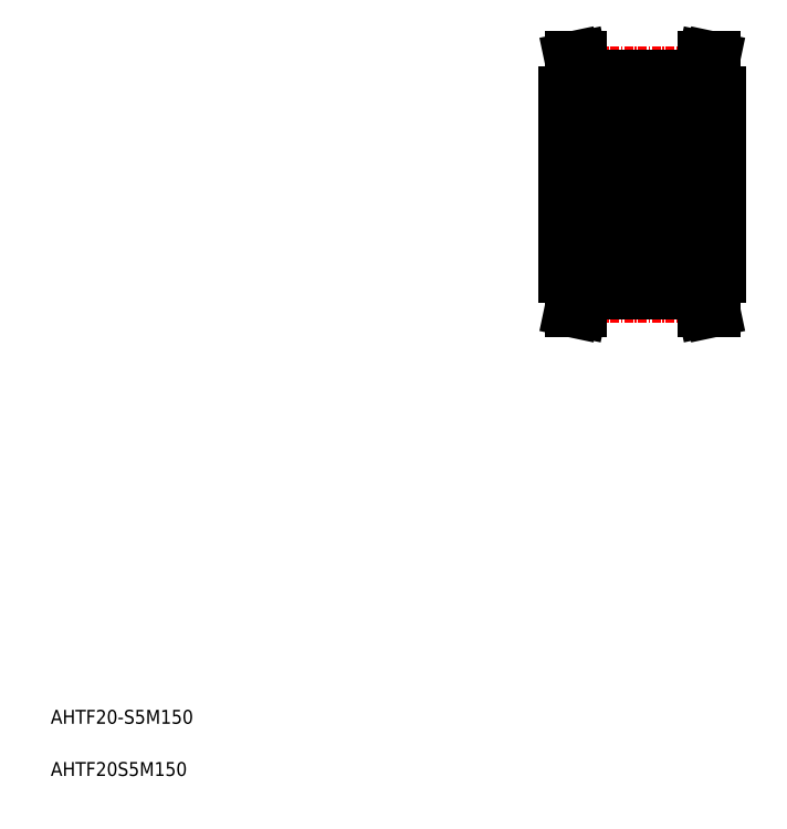
<metadata>
{"format":"dxf","ext":"dxf","renderer":"ezdxf+matplotlib","layout":"modelspace","background":"white","min_lineweight":24,"dpi":150}
</metadata>
<code>
0
SECTION
2
ENTITIES
0
LINE
8
0
10
79
20
77
30
0
11
81.5
21
77
31
0
0
LINE
8
0
10
79
20
103
30
0
11
81.5
21
103
31
0
0
LINE
8
CENTER
10
76.5
20
90
30
0
11
103.5
21
90
31
0
0
LINE
8
0
10
79
20
103
30
0
11
79
21
77
31
0
0
LINE
8
0
10
101
20
103
30
0
11
101
21
77
31
0
0
LINE
8
CENTER
10
90
20
108.9
30
0
11
90
21
71.09
31
0
0
LINE
8
0
10
97.15
20
100
30
0
11
97.15
21
80
31
0
0
LINE
8
0
10
96
20
80
30
0
11
96
21
100
31
0
0
LINE
8
0
10
101
20
77
30
0
11
98.5
21
77
31
0
0
LINE
8
0
10
97.15
20
80.5
30
0
11
101
21
80.5
31
0
0
LINE
8
0
10
99.04
20
72
30
0
11
98.5
21
74.56
31
0
0
LINE
8
0
10
100.1
20
72
30
0
11
99.5
21
74.73
31
0
0
LINE
8
0
10
79.92
20
72
30
0
11
80.5
21
74.73
31
0
0
LINE
8
0
10
80.96
20
72
30
0
11
81.5
21
74.56
31
0
0
LINE
8
CENTER
10
81.4
20
74.09
30
0
11
98.6
21
74.09
31
0
0
LINE
8
0
10
79.92
20
72
30
0
11
80.96
21
72
31
0
0
LINE
8
0
10
100.1
20
72
30
0
11
99.04
21
72
31
0
0
LINE
8
0
10
81.5
20
74.56
30
0
11
98.5
21
74.56
31
0
0
LINE
8
0
10
81.5
20
75.56
30
0
11
98.5
21
75.56
31
0
0
LINE
8
0
10
81.5
20
74.56
30
0
11
81.5
21
77
31
0
0
LINE
8
0
10
80.5
20
74.73
30
0
11
80.5
21
77
31
0
0
LINE
8
0
10
99.5
20
74.73
30
0
11
99.5
21
77
31
0
0
LINE
8
0
10
98.5
20
74.56
30
0
11
98.5
21
77
31
0
0
LINE
8
0
10
96
20
80
30
0
11
97.15
21
80
31
0
0
LINE
8
0
10
96
20
81.65
30
0
11
97.15
21
81.65
31
0
0
LINE
8
0
10
101
20
103
30
0
11
98.5
21
103
31
0
0
LINE
8
0
10
97.15
20
99.5
30
0
11
101
21
99.5
31
0
0
LINE
8
CENTER
10
81.4
20
105.9
30
0
11
98.6
21
105.9
31
0
0
LINE
8
0
10
81.5
20
104.4
30
0
11
98.5
21
104.4
31
0
0
LINE
8
0
10
81.5
20
105.4
30
0
11
98.5
21
105.4
31
0
0
LINE
8
0
10
80.96
20
108
30
0
11
81.5
21
105.4
31
0
0
LINE
8
0
10
79.92
20
108
30
0
11
80.5
21
105.3
31
0
0
LINE
8
0
10
79.92
20
108
30
0
11
80.96
21
108
31
0
0
LINE
8
0
10
80.5
20
105.3
30
0
11
80.5
21
103
31
0
0
LINE
8
0
10
81.5
20
105.4
30
0
11
81.5
21
103
31
0
0
LINE
8
0
10
100.1
20
108
30
0
11
99.04
21
108
31
0
0
LINE
8
0
10
100.1
20
108
30
0
11
99.5
21
105.3
31
0
0
LINE
8
0
10
99.04
20
108
30
0
11
98.5
21
105.4
31
0
0
LINE
8
0
10
98.5
20
105.4
30
0
11
98.5
21
103
31
0
0
LINE
8
0
10
99.5
20
105.3
30
0
11
99.5
21
103
31
0
0
LINE
8
0
10
97.49
20
99.5
30
0
11
97.49
21
99.5
31
0
0
LINE
8
0
10
97.82
20
99.5
30
0
11
97.83
21
99.5
31
0
0
LINE
8
0
10
96
20
100
30
0
11
97.15
21
100
31
0
0
LINE
8
0
10
96
20
98.35
30
0
11
97.15
21
98.35
31
0
0
TEXT
8
0
10
5
20
5
30
0
40
2
1
AHTF20S5M150
0
TEXT
8
0
10
5
20
12.5
30
0
40
2
1
AHTF20-S5M150
0
LINE
8
0
10
84
20
81.5
30
0
11
79
21
81.5
31
0
0
LINE
8
0
10
84
20
98.5
30
0
11
79
21
98.5
31
0
0
LINE
8
0
10
90
20
99.2
30
0
11
90
21
90
31
0
0
LINE
8
0
10
84
20
99.2
30
0
11
84
21
90
31
0
0
LINE
8
0
10
90
20
80.8
30
0
11
90
21
90
31
0
0
LINE
8
0
10
84
20
80.8
30
0
11
84
21
90
31
0
0
CIRCLE
8
0
10
87
20
83.25
30
0
40
1.4
0
LINE
8
0
10
84.92
20
82.25
30
0
11
84.64
21
82.53
31
0
0
LINE
8
0
10
85.07
20
82.31
30
0
11
84.78
21
82.59
31
0
0
LINE
8
0
10
88.93
20
82.31
30
0
11
89.22
21
82.59
31
0
0
LINE
8
0
10
89.08
20
82.25
30
0
11
89.36
21
82.53
31
0
0
LINE
8
0
10
84.3
20
80.5
30
0
11
89.7
21
80.5
31
0
0
LINE
8
0
10
85.17
20
82.25
30
0
11
86.02
21
82.25
31
0
0
ARC
8
0
10
84.75
20
81.66
30
0
40
0.3189
50
210
51
0
0
ARC
8
0
10
84.3
20
80.8
30
0
40
0.3
50
180
51
270
0
LINE
8
0
10
84.48
20
81.77
30
0
11
84.59
21
81.58
31
0
0
LINE
8
0
10
84.6
20
81.84
30
0
11
84.48
21
81.77
31
0
0
LINE
8
0
10
84.41
20
81.89
30
0
11
84.53
21
81.97
31
0
0
ARC
8
0
10
84.48
20
81.77
30
0
40
0.1422
50
120
51
210
0
LINE
8
0
10
84.36
20
81.7
30
0
11
84.47
21
81.5
31
0
0
LINE
8
0
10
84.1
20
81.7
30
0
11
84.36
21
81.7
31
0
0
LINE
8
0
10
84
20
81.6
30
0
11
84.1
21
81.7
31
0
0
LINE
8
0
10
84.92
20
81.66
30
0
11
84.92
21
82.25
31
0
0
LINE
8
0
10
85.07
20
81.66
30
0
11
85.07
21
82.31
31
0
0
ARC
8
0
10
84.75
20
81.66
30
0
40
0.1767
50
210
51
0
0
LINE
8
0
10
85.07
20
82.15
30
0
11
85.17
21
82.25
31
0
0
LINE
8
0
10
84.53
20
81.97
30
0
11
84.6
21
81.84
31
0
0
LINE
8
0
10
88.83
20
82.25
30
0
11
87.98
21
82.25
31
0
0
LINE
8
0
10
89.64
20
81.7
30
0
11
89.53
21
81.5
31
0
0
LINE
8
0
10
89.59
20
81.89
30
0
11
89.47
21
81.97
31
0
0
ARC
8
0
10
89.25
20
81.66
30
0
40
0.3189
50
180
51
330
0
LINE
8
0
10
88.93
20
82.15
30
0
11
88.83
21
82.25
31
0
0
LINE
8
0
10
88.93
20
81.66
30
0
11
88.93
21
82.31
31
0
0
LINE
8
0
10
89.08
20
81.66
30
0
11
89.08
21
82.25
31
0
0
LINE
8
0
10
89.52
20
81.77
30
0
11
89.41
21
81.58
31
0
0
ARC
8
0
10
89.25
20
81.66
30
0
40
0.1767
50
180
51
330
0
LINE
8
0
10
89.47
20
81.97
30
0
11
89.4
21
81.84
31
0
0
LINE
8
0
10
89.4
20
81.84
30
0
11
89.52
21
81.77
31
0
0
ARC
8
0
10
89.7
20
80.8
30
0
40
0.3
50
270
51
0
0
ARC
8
0
10
89.52
20
81.77
30
0
40
0.1422
50
330
51
60
0
LINE
8
0
10
90
20
81.6
30
0
11
89.9
21
81.7
31
0
0
LINE
8
0
10
89.9
20
81.7
30
0
11
89.64
21
81.7
31
0
0
LINE
8
0
10
89.7
20
86
30
0
11
84.3
21
86
31
0
0
LINE
8
0
10
85.17
20
84.25
30
0
11
86.02
21
84.25
31
0
0
LINE
8
0
10
85.07
20
84.7
30
0
11
85.07
21
84.35
31
0
0
LINE
8
0
10
85
20
84.5
30
0
11
85
21
84.36
31
0
0
ARC
8
0
10
84.78
20
84.36
30
0
40
0.1422
50
90
51
180
0
LINE
8
0
10
84.64
20
82.53
30
0
11
84.64
21
84.36
31
0
0
LINE
8
0
10
84.78
20
84.36
30
0
11
84.78
21
82.59
31
0
0
LINE
8
0
10
85
20
84.36
30
0
11
84.78
21
84.36
31
0
0
LINE
8
0
10
85.07
20
84.35
30
0
11
85.17
21
84.25
31
0
0
LINE
8
0
10
84.1
20
84.7
30
0
11
85.07
21
84.7
31
0
0
LINE
8
0
10
84
20
84.8
30
0
11
84.1
21
84.7
31
0
0
LINE
8
0
10
84.78
20
84.5
30
0
11
85
21
84.5
31
0
0
ARC
8
0
10
84.3
20
85.7
30
0
40
0.3
50
90
51
180
0
LINE
8
0
10
88.83
20
84.25
30
0
11
87.98
21
84.25
31
0
0
ARC
8
0
10
89.22
20
84.36
30
0
40
0.1422
50
5e-05
51
90
0
LINE
8
0
10
89
20
84.5
30
0
11
89
21
84.36
31
0
0
LINE
8
0
10
88.93
20
84.7
30
0
11
88.93
21
84.35
31
0
0
LINE
8
0
10
89.22
20
84.36
30
0
11
89.22
21
82.59
31
0
0
LINE
8
0
10
89.36
20
82.53
30
0
11
89.36
21
84.36
31
0
0
LINE
8
0
10
88.93
20
84.35
30
0
11
88.83
21
84.25
31
0
0
LINE
8
0
10
89
20
84.36
30
0
11
89.22
21
84.36
31
0
0
LINE
8
0
10
89.9
20
84.7
30
0
11
88.93
21
84.7
31
0
0
LINE
8
0
10
89.22
20
84.5
30
0
11
89
21
84.5
31
0
0
LINE
8
0
10
90
20
84.8
30
0
11
89.9
21
84.7
31
0
0
ARC
8
0
10
89.7
20
85.7
30
0
40
0.3
50
0
51
90
0
LINE
8
0
10
89.7
20
94
30
0
11
84.3
21
94
31
0
0
LINE
8
0
10
85.17
20
95.75
30
0
11
86.02
21
95.75
31
0
0
LINE
8
0
10
85.17
20
97.75
30
0
11
86.02
21
97.75
31
0
0
ARC
8
0
10
84.3
20
94.3
30
0
40
0.3
50
180
51
270
0
LINE
8
0
10
84.78
20
95.64
30
0
11
84.78
21
97.41
31
0
0
LINE
8
0
10
84.64
20
97.47
30
0
11
84.64
21
95.64
31
0
0
LINE
8
0
10
84.1
20
95.3
30
0
11
85.07
21
95.3
31
0
0
LINE
8
0
10
84
20
95.2
30
0
11
84.1
21
95.3
31
0
0
ARC
8
0
10
84.78
20
95.64
30
0
40
0.1422
50
180
51
270
0
LINE
8
0
10
85
20
95.5
30
0
11
85
21
95.64
31
0
0
LINE
8
0
10
84.78
20
95.5
30
0
11
85
21
95.5
31
0
0
LINE
8
0
10
85.07
20
95.3
30
0
11
85.07
21
95.65
31
0
0
LINE
8
0
10
85.07
20
95.65
30
0
11
85.17
21
95.75
31
0
0
LINE
8
0
10
85
20
95.64
30
0
11
84.78
21
95.64
31
0
0
LINE
8
0
10
85.07
20
97.85
30
0
11
85.17
21
97.75
31
0
0
LINE
8
0
10
85.07
20
98.34
30
0
11
85.07
21
97.69
31
0
0
LINE
8
0
10
84.92
20
98.34
30
0
11
84.92
21
97.75
31
0
0
LINE
8
0
10
85.07
20
97.69
30
0
11
84.78
21
97.41
31
0
0
LINE
8
0
10
84.92
20
97.75
30
0
11
84.64
21
97.47
31
0
0
LINE
8
0
10
84.41
20
98.11
30
0
11
84.53
21
98.03
31
0
0
LINE
8
0
10
84.6
20
98.16
30
0
11
84.48
21
98.23
31
0
0
ARC
8
0
10
84.75
20
98.34
30
0
40
0.3189
50
0
51
150
0
LINE
8
0
10
84.48
20
98.23
30
0
11
84.59
21
98.42
31
0
0
LINE
8
0
10
84
20
98.4
30
0
11
84.1
21
98.3
31
0
0
LINE
8
0
10
84.1
20
98.3
30
0
11
84.36
21
98.3
31
0
0
LINE
8
0
10
84.36
20
98.3
30
0
11
84.47
21
98.5
31
0
0
ARC
8
0
10
84.48
20
98.23
30
0
40
0.1422
50
150
51
240
0
LINE
8
0
10
84.53
20
98.03
30
0
11
84.6
21
98.16
31
0
0
ARC
8
0
10
84.75
20
98.34
30
0
40
0.1767
50
0
51
150
0
LINE
8
0
10
90
20
94.6
30
0
11
90
21
94.6
31
0
0
ARC
8
0
10
89.7
20
94.3
30
0
40
0.3
50
270
51
0
0
CIRCLE
8
0
10
87
20
96.75
30
0
40
1.4
0
LINE
8
0
10
88.83
20
97.75
30
0
11
87.98
21
97.75
31
0
0
LINE
8
0
10
88.83
20
95.75
30
0
11
87.98
21
95.75
31
0
0
LINE
8
0
10
89.36
20
97.47
30
0
11
89.36
21
95.64
31
0
0
LINE
8
0
10
89.22
20
95.64
30
0
11
89.22
21
97.41
31
0
0
LINE
8
0
10
89.9
20
95.3
30
0
11
88.93
21
95.3
31
0
0
LINE
8
0
10
88.93
20
95.65
30
0
11
88.83
21
95.75
31
0
0
LINE
8
0
10
89
20
95.64
30
0
11
89.22
21
95.64
31
0
0
LINE
8
0
10
88.93
20
95.3
30
0
11
88.93
21
95.65
31
0
0
LINE
8
0
10
89.22
20
95.5
30
0
11
89
21
95.5
31
0
0
LINE
8
0
10
89
20
95.5
30
0
11
89
21
95.64
31
0
0
ARC
8
0
10
89.22
20
95.64
30
0
40
0.1422
50
270
51
360
0
LINE
8
0
10
90
20
95.2
30
0
11
89.9
21
95.3
31
0
0
LINE
8
0
10
89.59
20
98.11
30
0
11
89.47
21
98.03
31
0
0
LINE
8
0
10
89.64
20
98.3
30
0
11
89.53
21
98.5
31
0
0
LINE
8
0
10
88.93
20
97.85
30
0
11
88.83
21
97.75
31
0
0
LINE
8
0
10
89.08
20
98.34
30
0
11
89.08
21
97.75
31
0
0
LINE
8
0
10
88.93
20
98.34
30
0
11
88.93
21
97.69
31
0
0
LINE
8
0
10
89.08
20
97.75
30
0
11
89.36
21
97.47
31
0
0
LINE
8
0
10
88.93
20
97.69
30
0
11
89.22
21
97.41
31
0
0
LINE
8
0
10
89.4
20
98.16
30
0
11
89.52
21
98.23
31
0
0
LINE
8
0
10
89.47
20
98.03
30
0
11
89.4
21
98.16
31
0
0
ARC
8
0
10
89.25
20
98.34
30
0
40
0.1767
50
30
51
180
0
ARC
8
0
10
89.25
20
98.34
30
0
40
0.3189
50
30
51
180
0
LINE
8
0
10
89.52
20
98.23
30
0
11
89.41
21
98.42
31
0
0
LINE
8
0
10
90
20
96.9
30
0
11
90
21
96.9
31
0
0
LINE
8
0
10
89.9
20
98.3
30
0
11
89.64
21
98.3
31
0
0
LINE
8
0
10
90
20
98.4
30
0
11
89.9
21
98.3
31
0
0
ARC
8
0
10
89.52
20
98.23
30
0
40
0.1422
50
300
51
30.01
0
LINE
8
0
10
84.3
20
99.5
30
0
11
89.7
21
99.5
31
0
0
ARC
8
0
10
84.3
20
99.2
30
0
40
0.3
50
90
51
180
0
ARC
8
0
10
89.7
20
99.2
30
0
40
0.3
50
0
51
90
0
ARC
8
0
10
95.7
20
99.2
30
0
40
0.3
50
0
51
90
0
ARC
8
0
10
90.3
20
99.2
30
0
40
0.3
50
90
51
180
0
LINE
8
0
10
90.3
20
99.5
30
0
11
95.7
21
99.5
31
0
0
ARC
8
0
10
95.52
20
98.23
30
0
40
0.1422
50
300
51
30.01
0
LINE
8
0
10
96
20
98.4
30
0
11
95.9
21
98.3
31
0
0
LINE
8
0
10
95.9
20
98.3
30
0
11
95.64
21
98.3
31
0
0
LINE
8
0
10
96
20
96.9
30
0
11
96
21
96.9
31
0
0
LINE
8
0
10
95.52
20
98.23
30
0
11
95.41
21
98.42
31
0
0
ARC
8
0
10
95.25
20
98.34
30
0
40
0.3189
50
30
51
180
0
ARC
8
0
10
95.25
20
98.34
30
0
40
0.1767
50
30
51
180
0
LINE
8
0
10
95.47
20
98.03
30
0
11
95.4
21
98.16
31
0
0
LINE
8
0
10
95.4
20
98.16
30
0
11
95.52
21
98.23
31
0
0
LINE
8
0
10
94.93
20
97.69
30
0
11
95.22
21
97.41
31
0
0
LINE
8
0
10
95.08
20
97.75
30
0
11
95.36
21
97.47
31
0
0
LINE
8
0
10
94.93
20
98.34
30
0
11
94.93
21
97.69
31
0
0
LINE
8
0
10
95.08
20
98.34
30
0
11
95.08
21
97.75
31
0
0
LINE
8
0
10
94.93
20
97.85
30
0
11
94.83
21
97.75
31
0
0
LINE
8
0
10
95.64
20
98.3
30
0
11
95.53
21
98.5
31
0
0
LINE
8
0
10
95.59
20
98.11
30
0
11
95.47
21
98.03
31
0
0
LINE
8
0
10
96
20
95.2
30
0
11
95.9
21
95.3
31
0
0
ARC
8
0
10
95.22
20
95.64
30
0
40
0.1422
50
270
51
360
0
LINE
8
0
10
95
20
95.5
30
0
11
95
21
95.64
31
0
0
LINE
8
0
10
95.22
20
95.5
30
0
11
95
21
95.5
31
0
0
LINE
8
0
10
94.93
20
95.3
30
0
11
94.93
21
95.65
31
0
0
LINE
8
0
10
95
20
95.64
30
0
11
95.22
21
95.64
31
0
0
LINE
8
0
10
94.93
20
95.65
30
0
11
94.83
21
95.75
31
0
0
LINE
8
0
10
95.9
20
95.3
30
0
11
94.93
21
95.3
31
0
0
LINE
8
0
10
95.22
20
95.64
30
0
11
95.22
21
97.41
31
0
0
LINE
8
0
10
95.36
20
97.47
30
0
11
95.36
21
95.64
31
0
0
LINE
8
0
10
94.83
20
95.75
30
0
11
93.98
21
95.75
31
0
0
LINE
8
0
10
94.83
20
97.75
30
0
11
93.98
21
97.75
31
0
0
CIRCLE
8
0
10
93
20
96.75
30
0
40
1.4
0
ARC
8
0
10
95.7
20
94.3
30
0
40
0.3
50
270
51
0
0
LINE
8
0
10
96
20
94.6
30
0
11
96
21
94.6
31
0
0
ARC
8
0
10
90.75
20
98.34
30
0
40
0.1767
50
0
51
150
0
LINE
8
0
10
90.53
20
98.03
30
0
11
90.6
21
98.16
31
0
0
ARC
8
0
10
90.48
20
98.23
30
0
40
0.1422
50
150
51
240
0
LINE
8
0
10
90.36
20
98.3
30
0
11
90.47
21
98.5
31
0
0
LINE
8
0
10
90.1
20
98.3
30
0
11
90.36
21
98.3
31
0
0
LINE
8
0
10
90
20
98.4
30
0
11
90.1
21
98.3
31
0
0
LINE
8
0
10
90.48
20
98.23
30
0
11
90.59
21
98.42
31
0
0
ARC
8
0
10
90.75
20
98.34
30
0
40
0.3189
50
0
51
150
0
LINE
8
0
10
90.6
20
98.16
30
0
11
90.48
21
98.23
31
0
0
LINE
8
0
10
90.41
20
98.11
30
0
11
90.53
21
98.03
31
0
0
LINE
8
0
10
90.92
20
97.75
30
0
11
90.64
21
97.47
31
0
0
LINE
8
0
10
91.07
20
97.69
30
0
11
90.78
21
97.41
31
0
0
LINE
8
0
10
90.92
20
98.34
30
0
11
90.92
21
97.75
31
0
0
LINE
8
0
10
91.07
20
98.34
30
0
11
91.07
21
97.69
31
0
0
LINE
8
0
10
91.07
20
97.85
30
0
11
91.17
21
97.75
31
0
0
LINE
8
0
10
91
20
95.64
30
0
11
90.78
21
95.64
31
0
0
LINE
8
0
10
91.07
20
95.65
30
0
11
91.17
21
95.75
31
0
0
LINE
8
0
10
91.07
20
95.3
30
0
11
91.07
21
95.65
31
0
0
LINE
8
0
10
90.78
20
95.5
30
0
11
91
21
95.5
31
0
0
LINE
8
0
10
91
20
95.5
30
0
11
91
21
95.64
31
0
0
ARC
8
0
10
90.78
20
95.64
30
0
40
0.1422
50
180
51
270
0
LINE
8
0
10
90
20
95.2
30
0
11
90.1
21
95.3
31
0
0
LINE
8
0
10
90.1
20
95.3
30
0
11
91.07
21
95.3
31
0
0
LINE
8
0
10
90.64
20
97.47
30
0
11
90.64
21
95.64
31
0
0
LINE
8
0
10
90.78
20
95.64
30
0
11
90.78
21
97.41
31
0
0
ARC
8
0
10
90.3
20
94.3
30
0
40
0.3
50
180
51
270
0
LINE
8
0
10
91.17
20
97.75
30
0
11
92.02
21
97.75
31
0
0
LINE
8
0
10
91.17
20
95.75
30
0
11
92.02
21
95.75
31
0
0
LINE
8
0
10
95.7
20
94
30
0
11
90.3
21
94
31
0
0
ARC
8
0
10
95.7
20
85.7
30
0
40
0.3
50
0
51
90
0
LINE
8
0
10
96
20
84.8
30
0
11
95.9
21
84.7
31
0
0
LINE
8
0
10
95.22
20
84.5
30
0
11
95
21
84.5
31
0
0
LINE
8
0
10
95.9
20
84.7
30
0
11
94.93
21
84.7
31
0
0
LINE
8
0
10
95
20
84.36
30
0
11
95.22
21
84.36
31
0
0
LINE
8
0
10
94.93
20
84.35
30
0
11
94.83
21
84.25
31
0
0
LINE
8
0
10
95.36
20
82.53
30
0
11
95.36
21
84.36
31
0
0
LINE
8
0
10
95.22
20
84.36
30
0
11
95.22
21
82.59
31
0
0
LINE
8
0
10
94.93
20
84.7
30
0
11
94.93
21
84.35
31
0
0
LINE
8
0
10
95
20
84.5
30
0
11
95
21
84.36
31
0
0
ARC
8
0
10
95.22
20
84.36
30
0
40
0.1422
50
5e-05
51
90
0
LINE
8
0
10
94.83
20
84.25
30
0
11
93.98
21
84.25
31
0
0
ARC
8
0
10
90.3
20
85.7
30
0
40
0.3
50
90
51
180
0
LINE
8
0
10
90.78
20
84.5
30
0
11
91
21
84.5
31
0
0
LINE
8
0
10
90
20
84.8
30
0
11
90.1
21
84.7
31
0
0
LINE
8
0
10
90.1
20
84.7
30
0
11
91.07
21
84.7
31
0
0
LINE
8
0
10
91.07
20
84.35
30
0
11
91.17
21
84.25
31
0
0
LINE
8
0
10
91
20
84.36
30
0
11
90.78
21
84.36
31
0
0
LINE
8
0
10
90.78
20
84.36
30
0
11
90.78
21
82.59
31
0
0
LINE
8
0
10
90.64
20
82.53
30
0
11
90.64
21
84.36
31
0
0
ARC
8
0
10
90.78
20
84.36
30
0
40
0.1422
50
90
51
180
0
LINE
8
0
10
91
20
84.5
30
0
11
91
21
84.36
31
0
0
LINE
8
0
10
91.07
20
84.7
30
0
11
91.07
21
84.35
31
0
0
LINE
8
0
10
91.17
20
84.25
30
0
11
92.02
21
84.25
31
0
0
LINE
8
0
10
95.7
20
86
30
0
11
90.3
21
86
31
0
0
LINE
8
0
10
95.9
20
81.7
30
0
11
95.64
21
81.7
31
0
0
LINE
8
0
10
96
20
81.6
30
0
11
95.9
21
81.7
31
0
0
ARC
8
0
10
95.52
20
81.77
30
0
40
0.1422
50
330
51
60
0
ARC
8
0
10
95.7
20
80.8
30
0
40
0.3
50
270
51
0
0
LINE
8
0
10
95.4
20
81.84
30
0
11
95.52
21
81.77
31
0
0
LINE
8
0
10
95.47
20
81.97
30
0
11
95.4
21
81.84
31
0
0
ARC
8
0
10
95.25
20
81.66
30
0
40
0.1767
50
180
51
330
0
LINE
8
0
10
95.52
20
81.77
30
0
11
95.41
21
81.58
31
0
0
LINE
8
0
10
95.08
20
81.66
30
0
11
95.08
21
82.25
31
0
0
LINE
8
0
10
94.93
20
81.66
30
0
11
94.93
21
82.31
31
0
0
LINE
8
0
10
94.93
20
82.15
30
0
11
94.83
21
82.25
31
0
0
ARC
8
0
10
95.25
20
81.66
30
0
40
0.3189
50
180
51
330
0
LINE
8
0
10
95.59
20
81.89
30
0
11
95.47
21
81.97
31
0
0
LINE
8
0
10
95.64
20
81.7
30
0
11
95.53
21
81.5
31
0
0
LINE
8
0
10
94.83
20
82.25
30
0
11
93.98
21
82.25
31
0
0
LINE
8
0
10
90.53
20
81.97
30
0
11
90.6
21
81.84
31
0
0
LINE
8
0
10
91.07
20
82.15
30
0
11
91.17
21
82.25
31
0
0
ARC
8
0
10
90.75
20
81.66
30
0
40
0.1767
50
210
51
0
0
LINE
8
0
10
91.07
20
81.66
30
0
11
91.07
21
82.31
31
0
0
LINE
8
0
10
90.92
20
81.66
30
0
11
90.92
21
82.25
31
0
0
LINE
8
0
10
90
20
81.6
30
0
11
90.1
21
81.7
31
0
0
LINE
8
0
10
90.1
20
81.7
30
0
11
90.36
21
81.7
31
0
0
LINE
8
0
10
90.36
20
81.7
30
0
11
90.47
21
81.5
31
0
0
ARC
8
0
10
90.48
20
81.77
30
0
40
0.1422
50
120
51
210
0
LINE
8
0
10
90.41
20
81.89
30
0
11
90.53
21
81.97
31
0
0
LINE
8
0
10
90.6
20
81.84
30
0
11
90.48
21
81.77
31
0
0
LINE
8
0
10
90.48
20
81.77
30
0
11
90.59
21
81.58
31
0
0
ARC
8
0
10
90.3
20
80.8
30
0
40
0.3
50
180
51
270
0
ARC
8
0
10
90.75
20
81.66
30
0
40
0.3189
50
210
51
0
0
LINE
8
0
10
91.17
20
82.25
30
0
11
92.02
21
82.25
31
0
0
LINE
8
0
10
90.3
20
80.5
30
0
11
95.7
21
80.5
31
0
0
LINE
8
0
10
95.08
20
82.25
30
0
11
95.36
21
82.53
31
0
0
LINE
8
0
10
94.93
20
82.31
30
0
11
95.22
21
82.59
31
0
0
LINE
8
0
10
91.07
20
82.31
30
0
11
90.78
21
82.59
31
0
0
LINE
8
0
10
90.92
20
82.25
30
0
11
90.64
21
82.53
31
0
0
CIRCLE
8
0
10
93
20
83.25
30
0
40
1.4
0
LINE
8
0
10
90
20
80.8
30
0
11
90
21
90
31
0
0
LINE
8
0
10
96
20
80.8
30
0
11
96
21
90
31
0
0
LINE
8
0
10
90
20
99.2
30
0
11
90
21
90
31
0
0
LINE
8
0
10
96
20
99.2
30
0
11
96
21
90
31
0
0
ENDSEC
0
EOF

</code>
